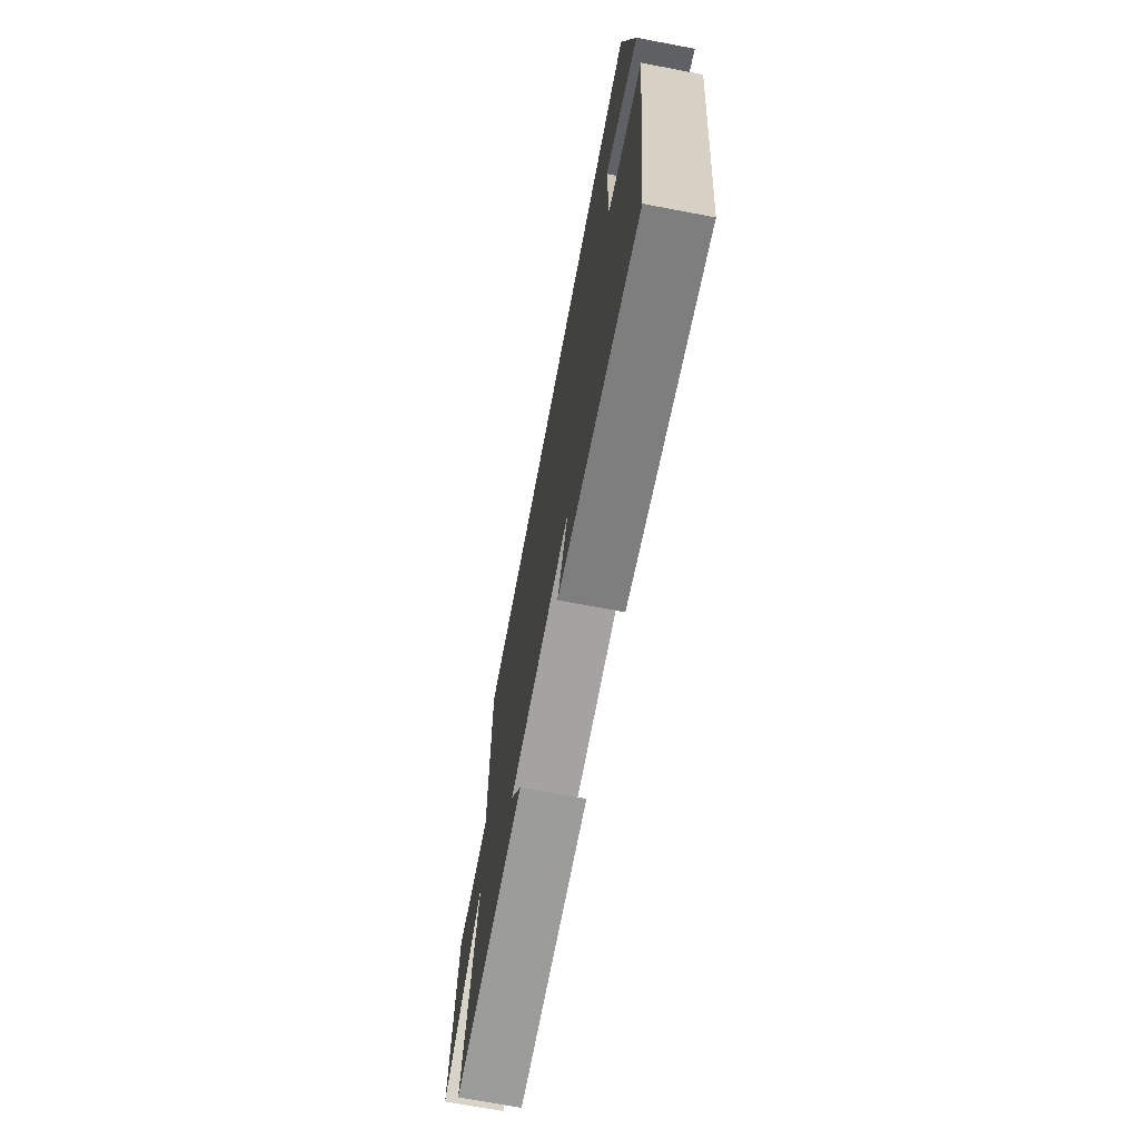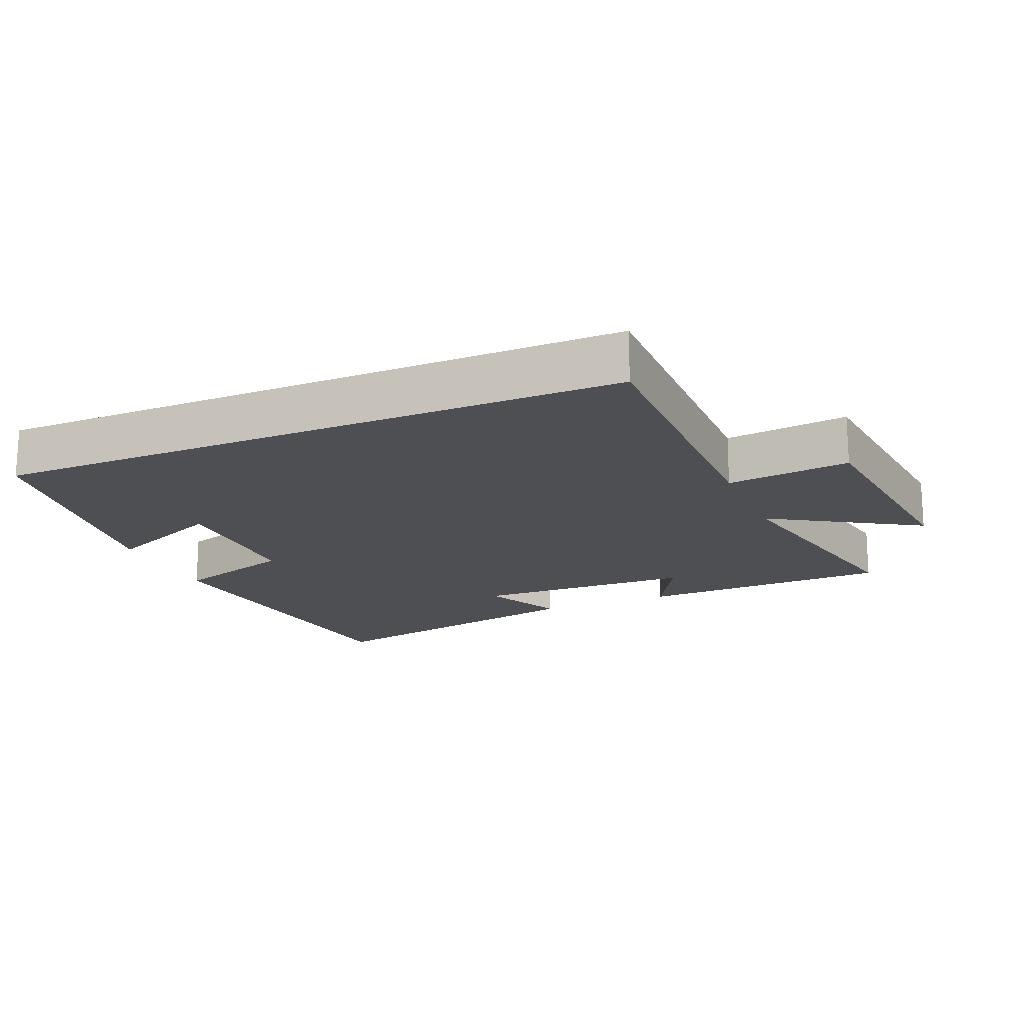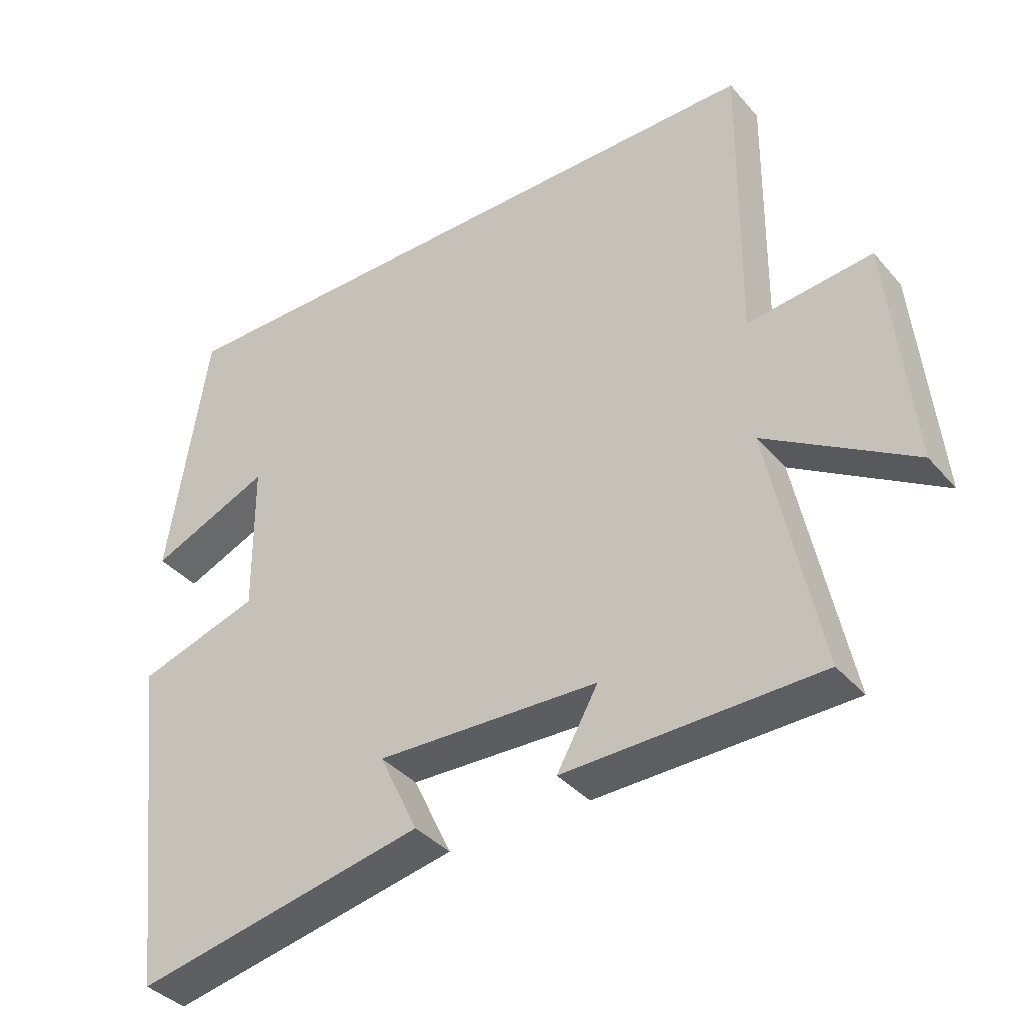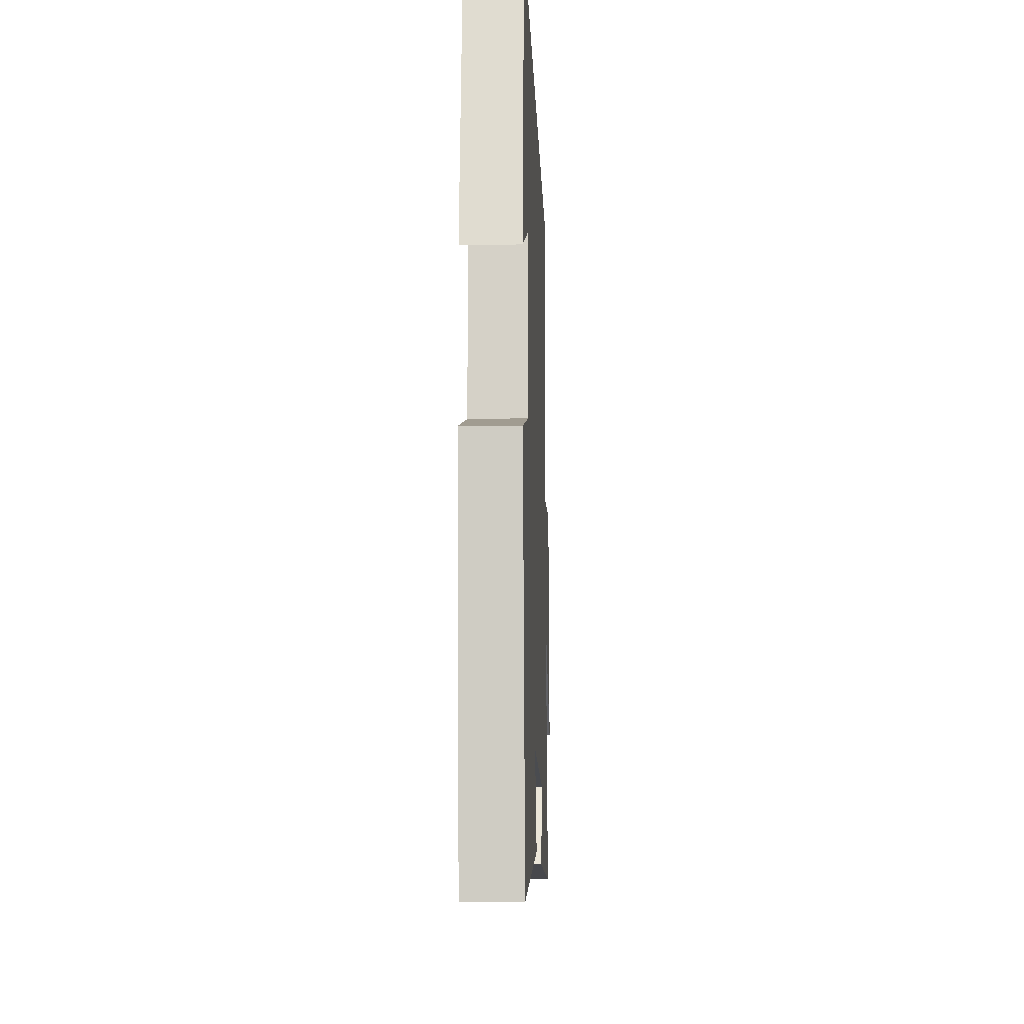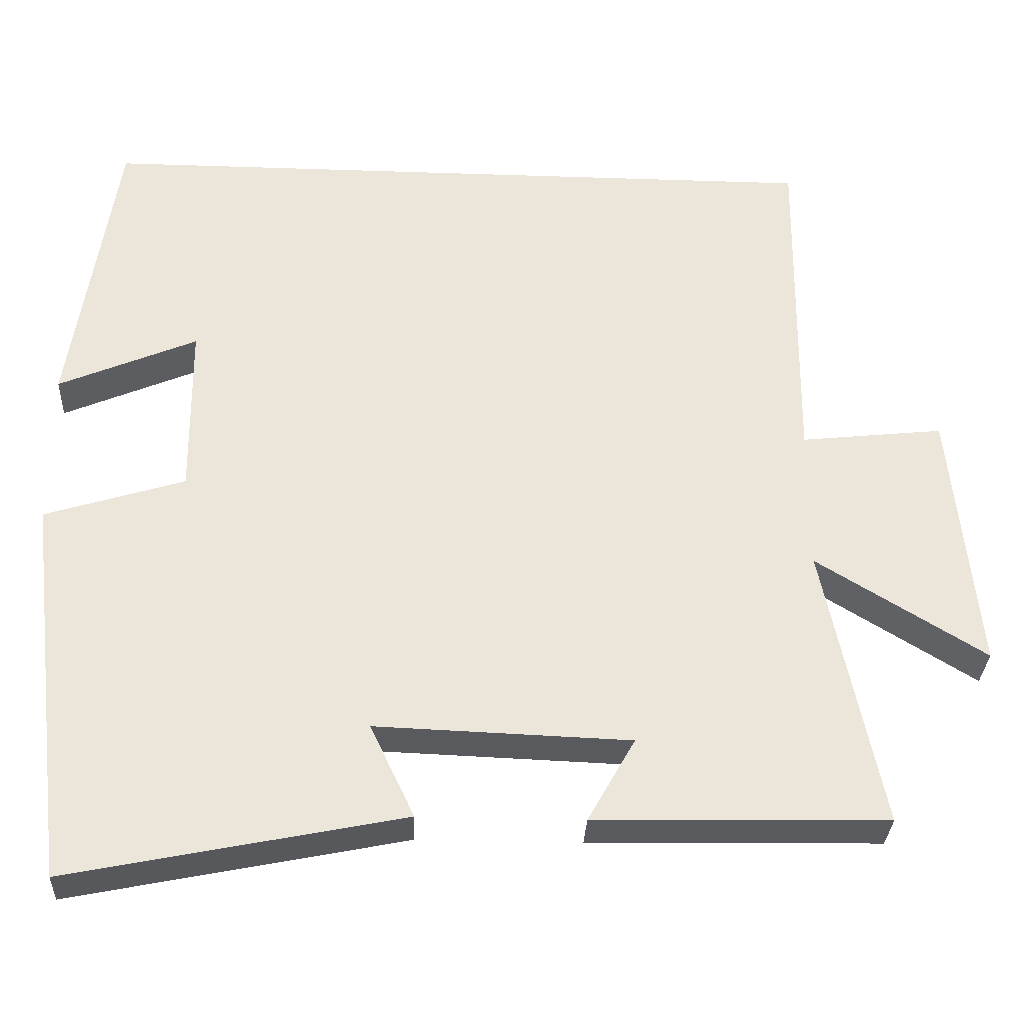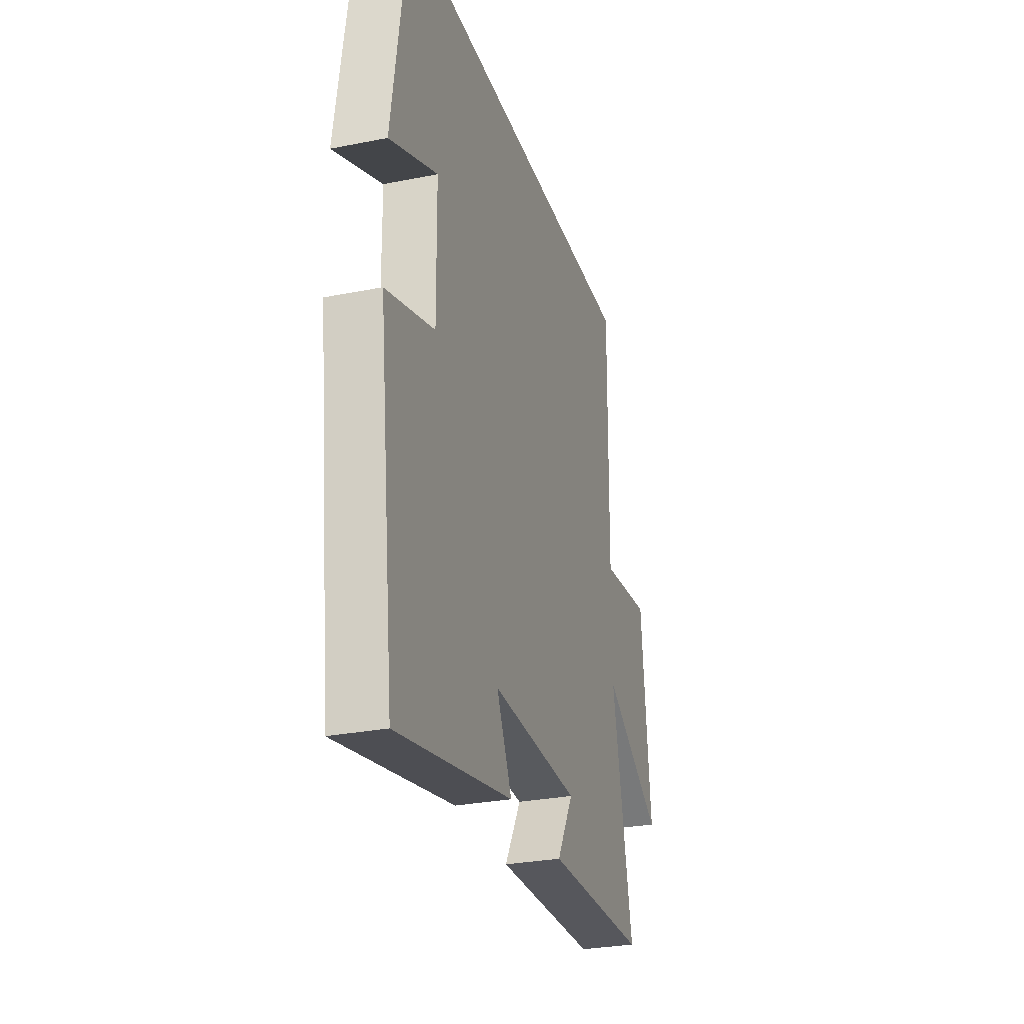
<metadata>
{"format":"obj","ext":"obj","renderer":"f3d","projection":"perspective","resolution":1024,"background":"white","views":[{"elev":-71.0,"azim":-100.7,"up":"+Z"},{"elev":-17.7,"azim":23.2,"up":"+Y"},{"elev":-37.8,"azim":35.6,"up":"+Z"},{"elev":-12.7,"azim":-87.8,"up":"+Z"},{"elev":-31.4,"azim":-2.7,"up":"+Z"},{"elev":-28.6,"azim":-73.3,"up":"+Z"}]}
</metadata>
<code>
v -0.442 0.07 0.5
v 0.505 0.07 0.5
v 0.5 0.07 0.06
v 0.684 0.07 0.08
v 0.718 0.07 -0.262
v 0.5 0.07 -0.128
v 0.575 0.07 -0.493
v 0.199 0.07 -0.5
v 0.26 0.07 -0.392
v -0.068 0.07 -0.38
v -0.011 0.07 -0.5
v -0.441 0.07 -0.587
v -0.5 0.07 -0.086
v -0.32 0.07 -0.03
v -0.322 0.07 0.194
v -0.5 0.07 0.118
v -0.442 0 0.5
v 0.505 0 0.5
v 0.5 0 0.06
v 0.684 0 0.08
v 0.718 0 -0.262
v 0.5 0 -0.128
v 0.575 0 -0.493
v 0.199 0 -0.5
v 0.26 0 -0.392
v -0.068 0 -0.38
v -0.011 0 -0.5
v -0.441 0 -0.587
v -0.5 0 -0.086
v -0.32 0 -0.03
v -0.322 0 0.194
v -0.5 0 0.118
f 15 16 1
f 11 12 13 14
f 10 11 14
f 9 10 14 15
f 6 7 8 9
f 6 9 15 1
f 3 4 5 6
f 1 2 3
f 1 3 6
f 17 32 31
f 30 29 28 27
f 30 27 26
f 31 30 26 25
f 25 24 23 22
f 17 31 25 22
f 22 21 20 19
f 19 18 17
f 22 19 17
f 1 17 18 2
f 2 18 19 3
f 3 19 20 4
f 4 20 21 5
f 5 21 22 6
f 6 22 23 7
f 7 23 24 8
f 8 24 25 9
f 9 25 26 10
f 10 26 27 11
f 11 27 28 12
f 12 28 29 13
f 13 29 30 14
f 14 30 31 15
f 15 31 32 16
f 16 32 17 1

</code>
